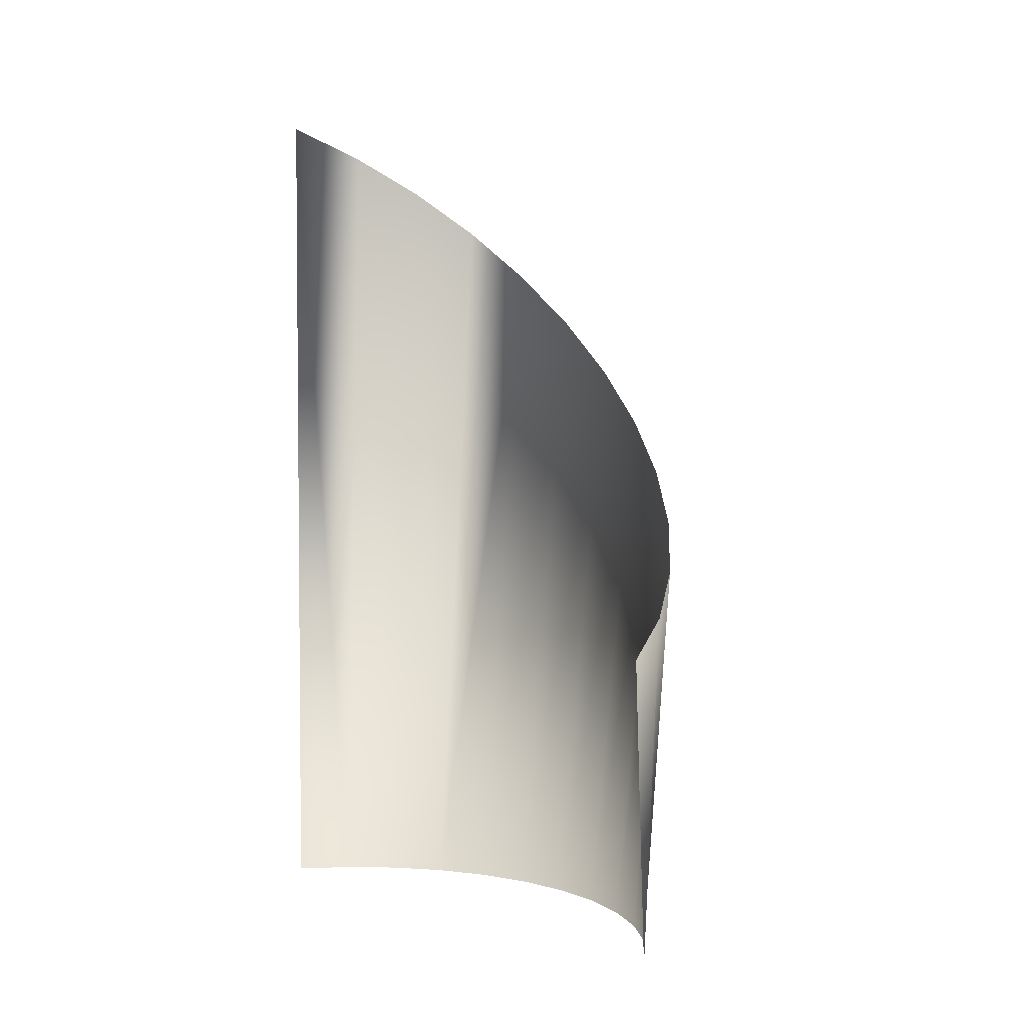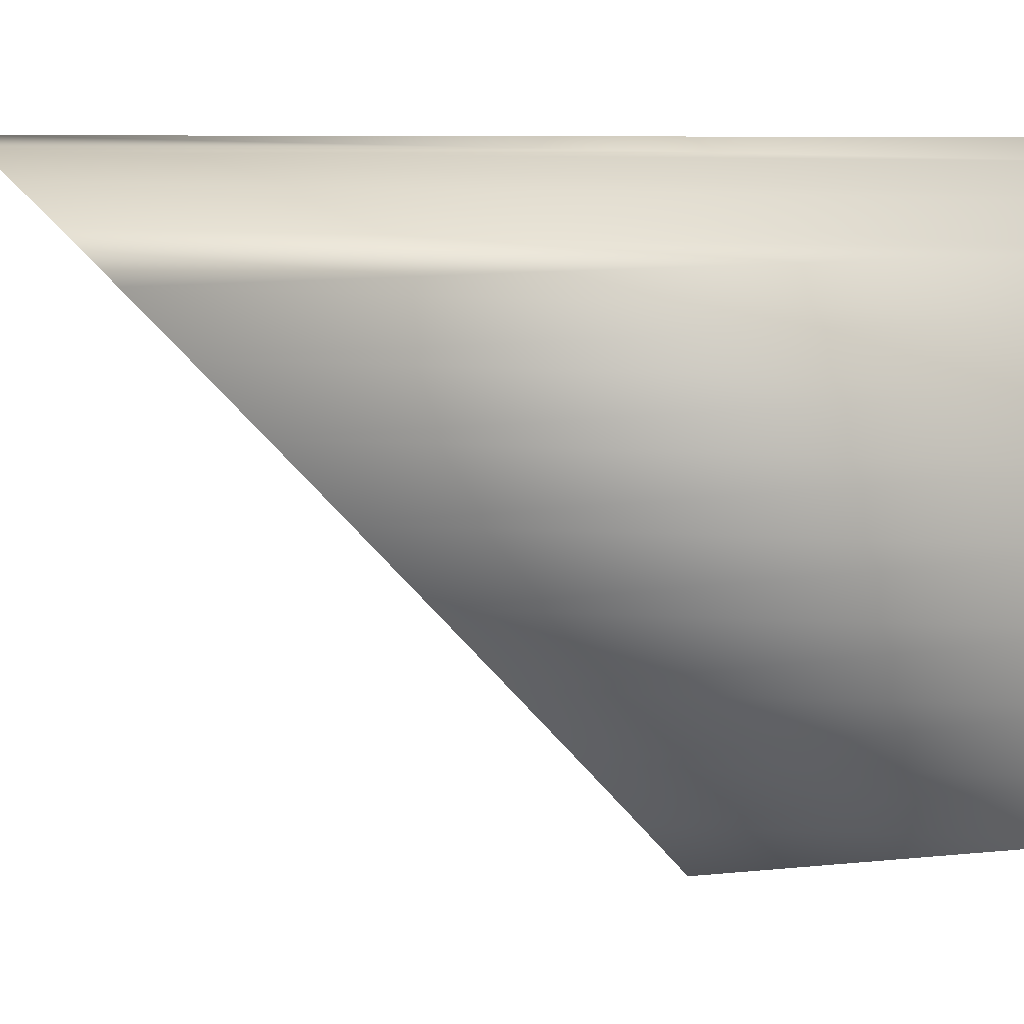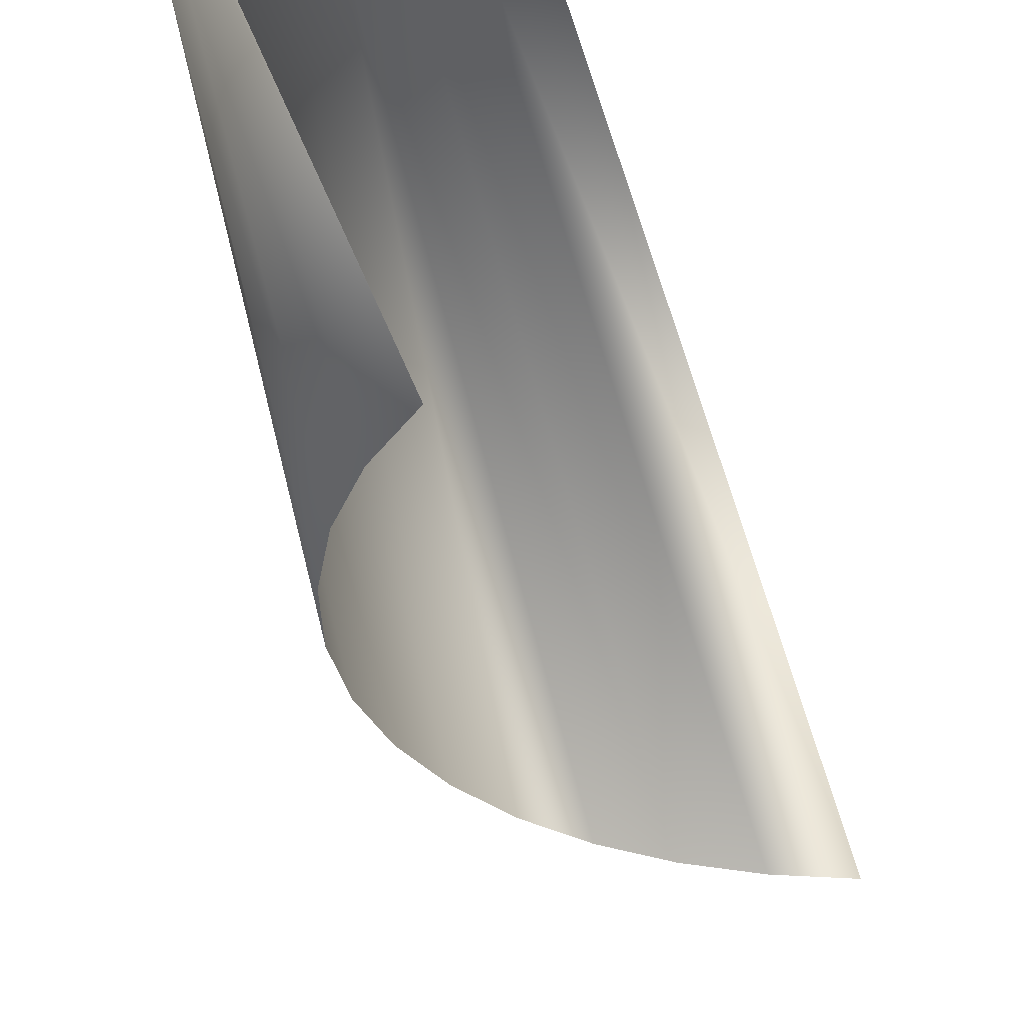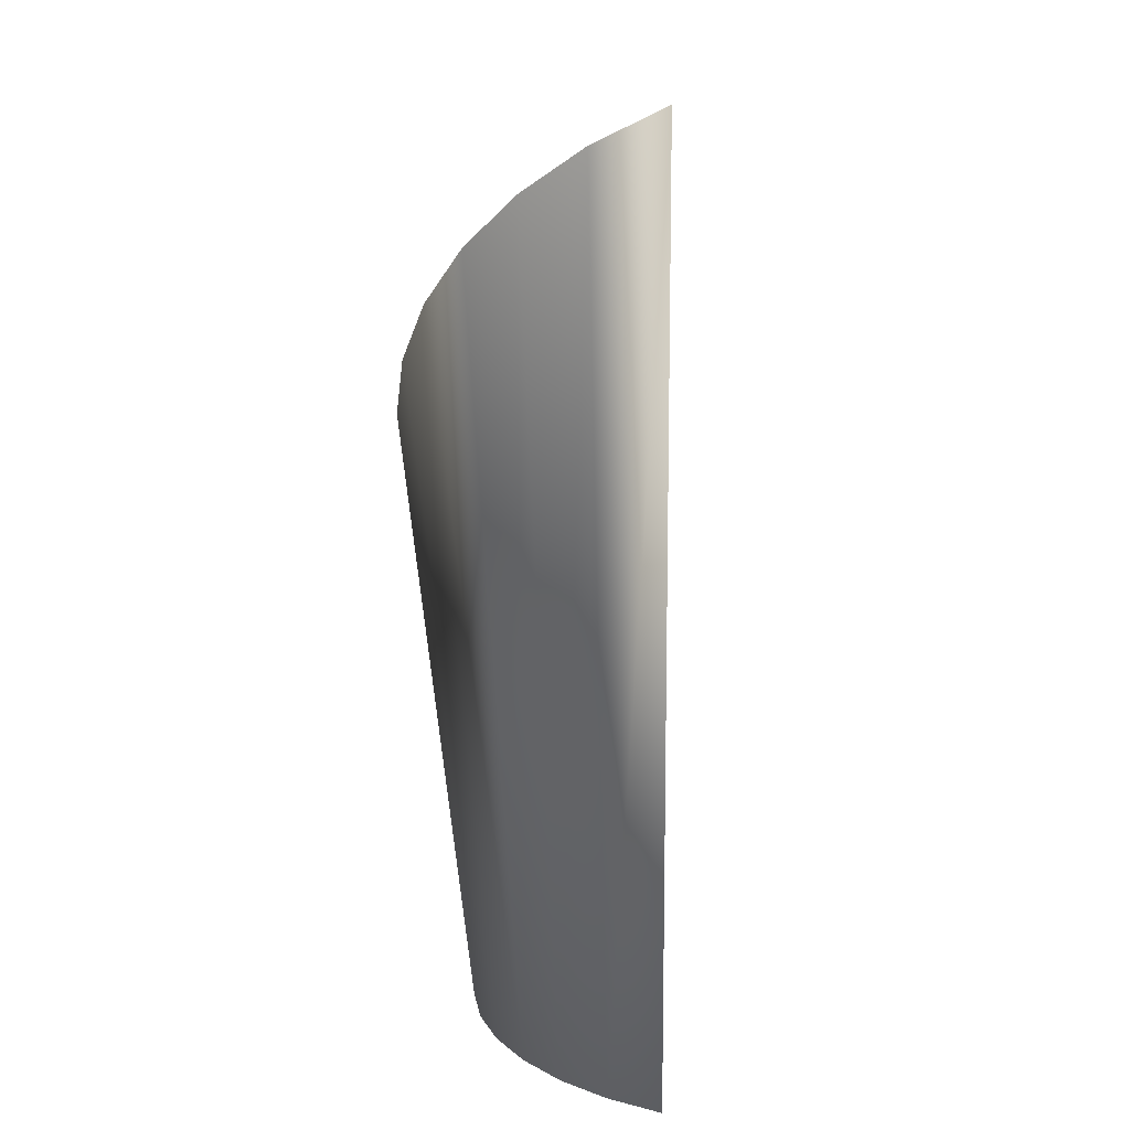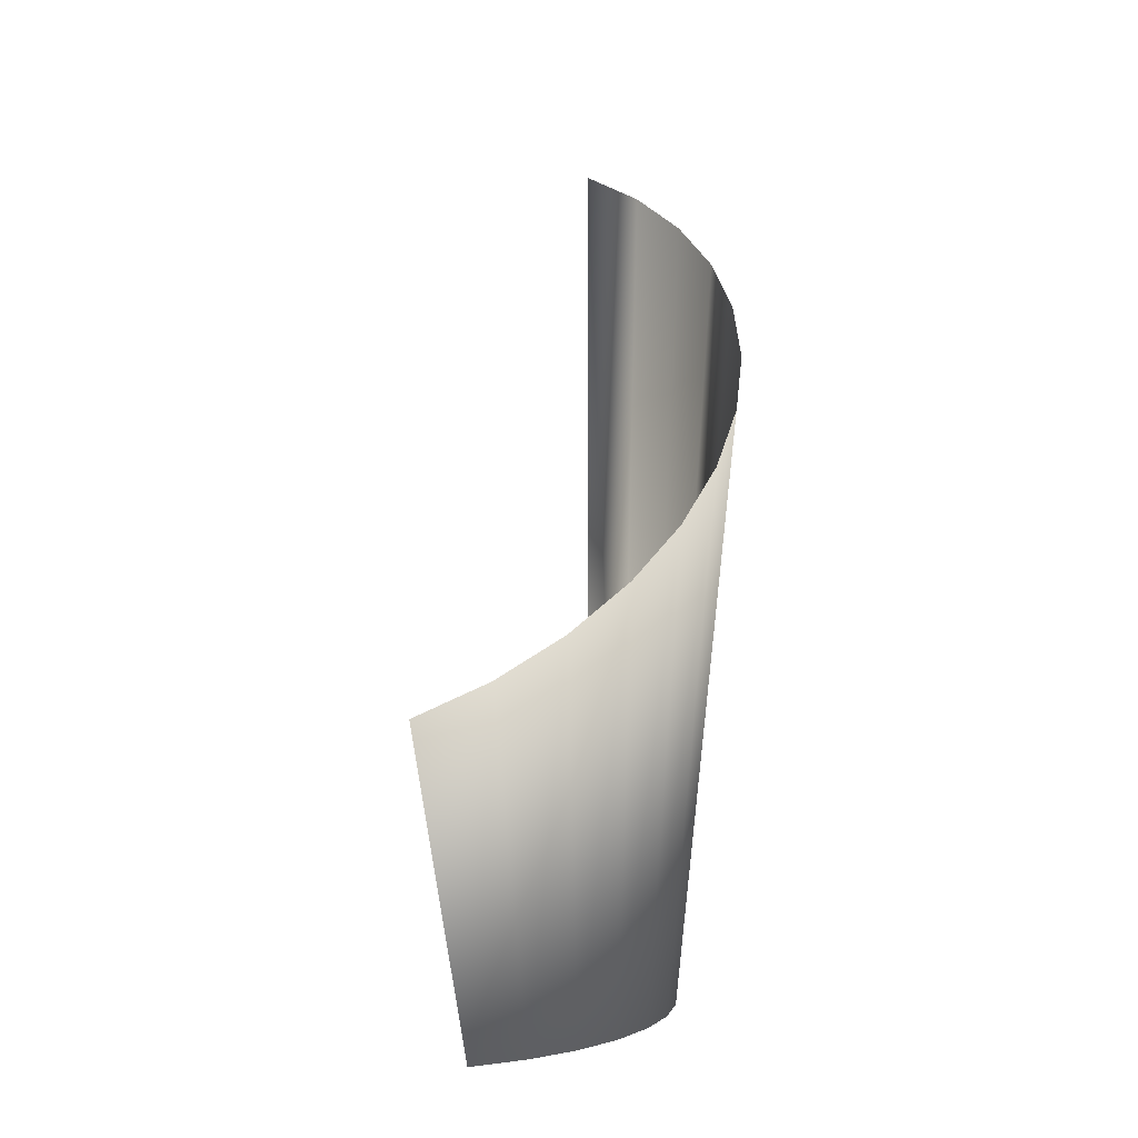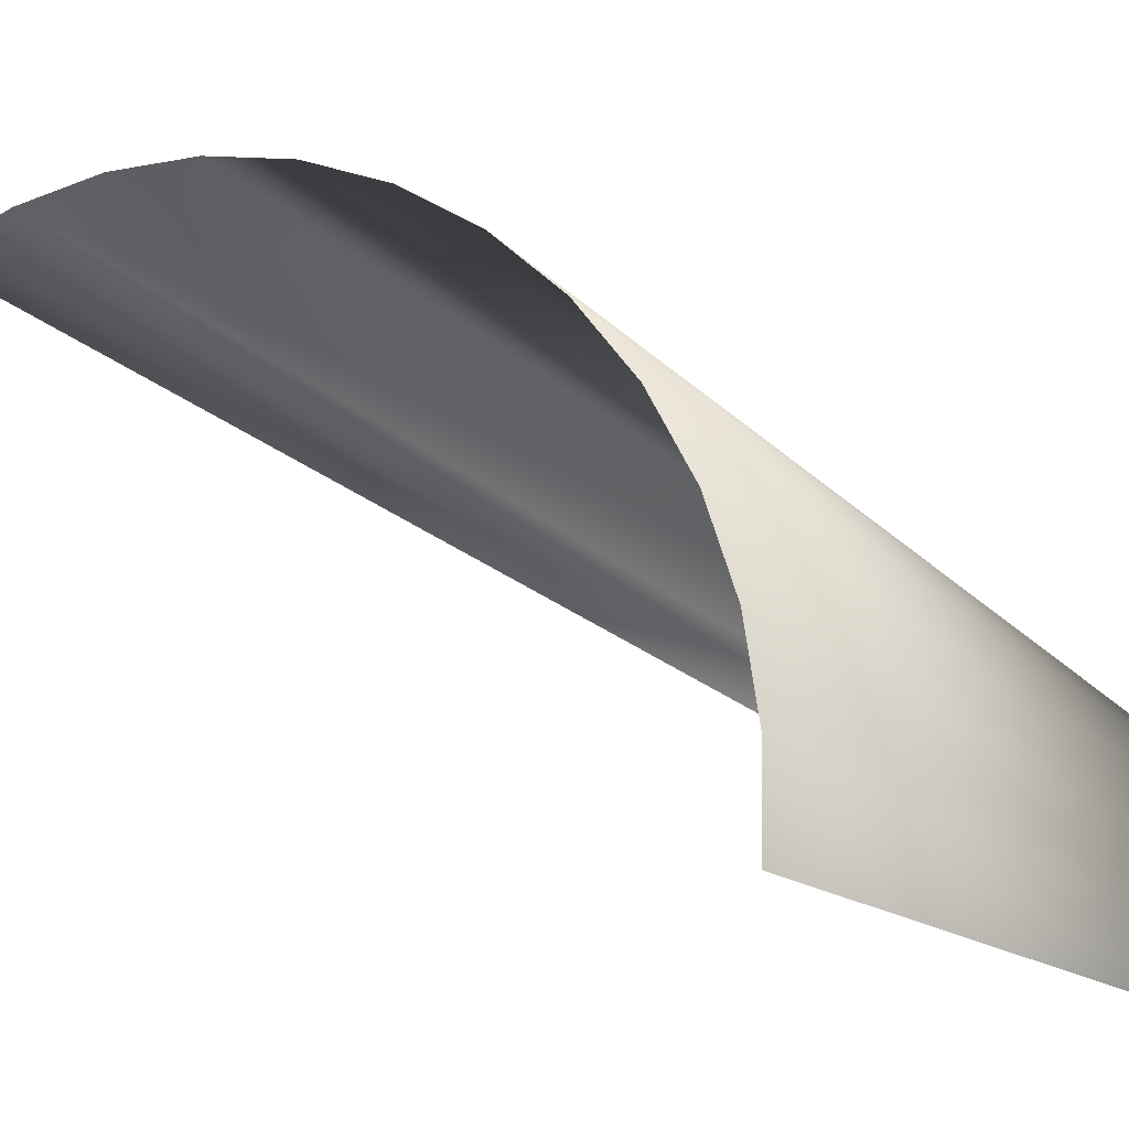
<metadata>
{"format":"obj","ext":"obj","renderer":"f3d","projection":"perspective","resolution":1024,"background":"white","views":[{"elev":3.4,"azim":156.1,"up":"+Y"},{"elev":9.0,"azim":-85.7,"up":"+Z"},{"elev":-79.4,"azim":19.0,"up":"+Z"},{"elev":11.2,"azim":14.6,"up":"+Y"},{"elev":0.4,"azim":-145.3,"up":"+Y"},{"elev":-60.5,"azim":-122.4,"up":"+Z"}]}
</metadata>
<code>
o #ID336
v -0.9999 0.01769 0.08279
v -0.9977 -0.000349 0.0842
v -1 0.01977 0.08498
v -0.9978 -0.000349 0.08208
v -0.9972 -0.000349 0.08626
v -0.9993 0.01574 0.08057
v -0.9996 0.02192 0.08706
v -0.9975 -0.000349 0.07998
v -0.9963 -0.000349 0.08821
v -0.9982 0.01398 0.07839
v -0.9987 0.02406 0.08899
v -0.9969 -0.000349 0.07796
v -0.9952 -0.000349 0.08998
v -0.9966 0.01247 0.07631
v -0.9974 0.02614 0.09069
v -0.9959 -0.000349 0.07608
v -0.9937 -0.000349 0.09153
v -0.9946 0.01124 0.07439
v -0.9956 0.02809 0.09212
v -0.9958 -0.000349 0.07596
v -0.9934 0.02985 0.09323
v -0.9921 -0.000349 0.0928
v -0.9909 0.03136 0.09398
v -0.9902 -0.000349 0.09375
v -0.9881 0.03259 0.09436
v -0.9881 -0.000349 0.09436
f 1 2 3
f 4 2 1
f 2 5 3
f 6 4 1
f 3 5 7
f 8 4 6
f 5 9 7
f 10 8 6
f 7 9 11
f 12 8 10
f 9 13 11
f 14 12 10
f 11 13 15
f 16 12 14
f 13 17 15
f 14 18 16
f 19 15 17
f 18 20 16
f 21 19 17
f 21 17 22
f 23 21 22
f 23 22 24
f 25 23 24
f 25 24 26

</code>
